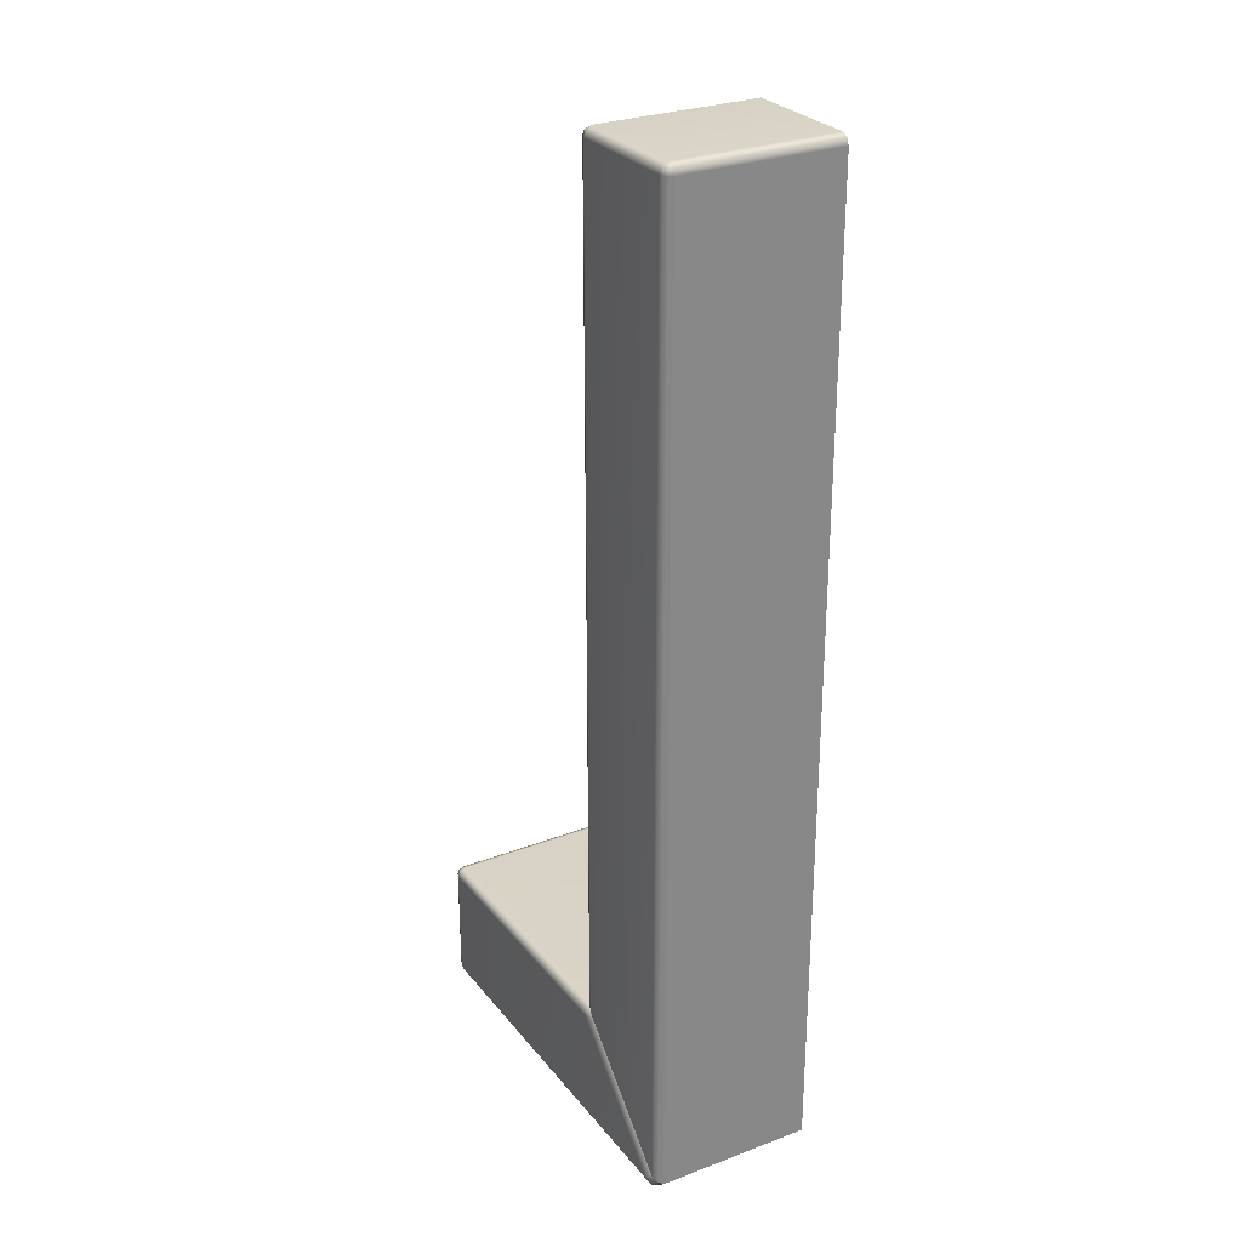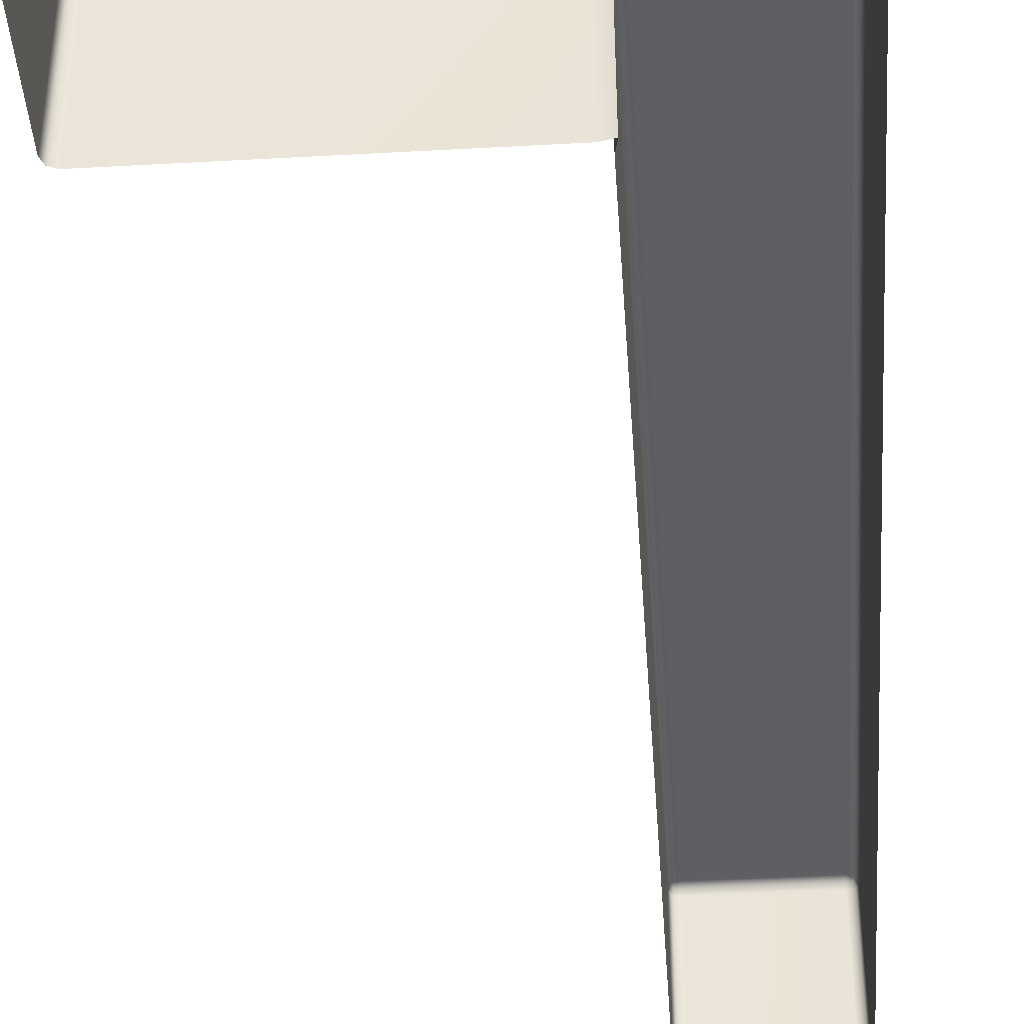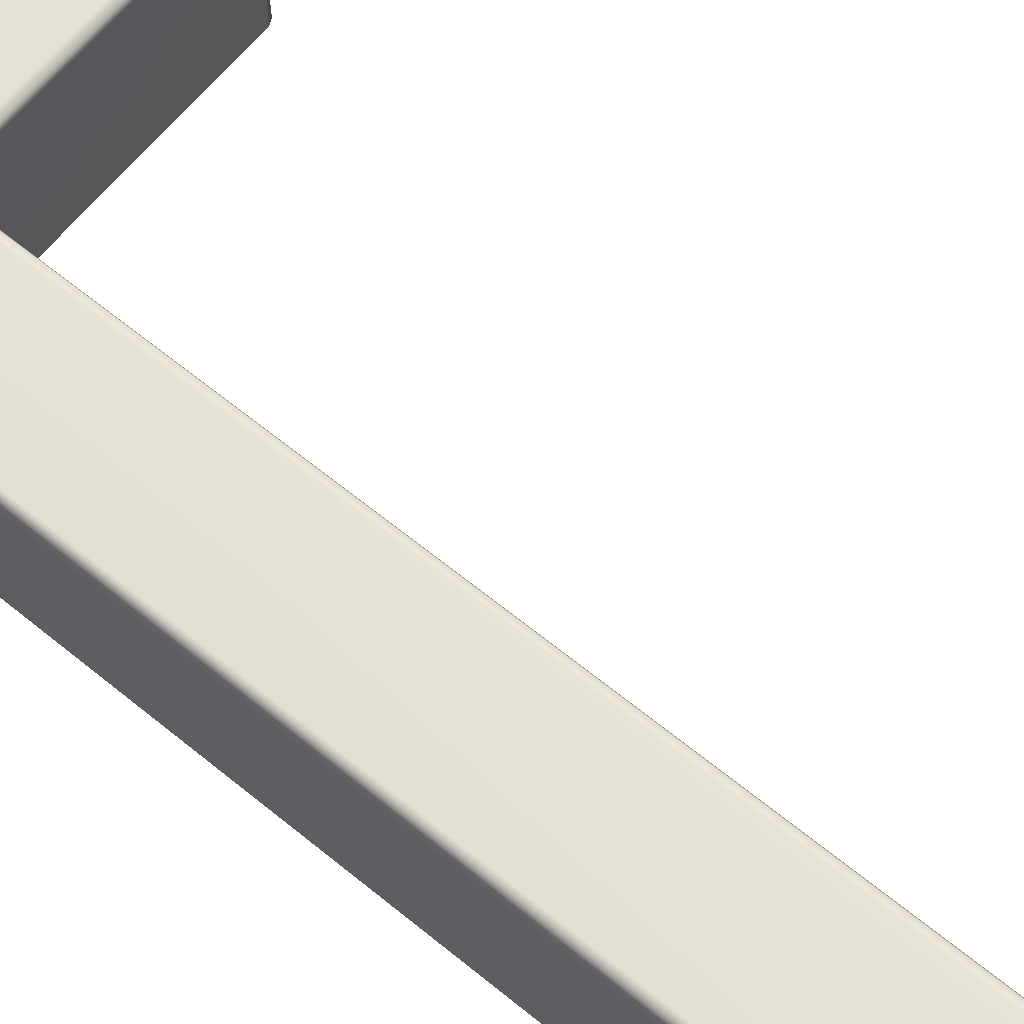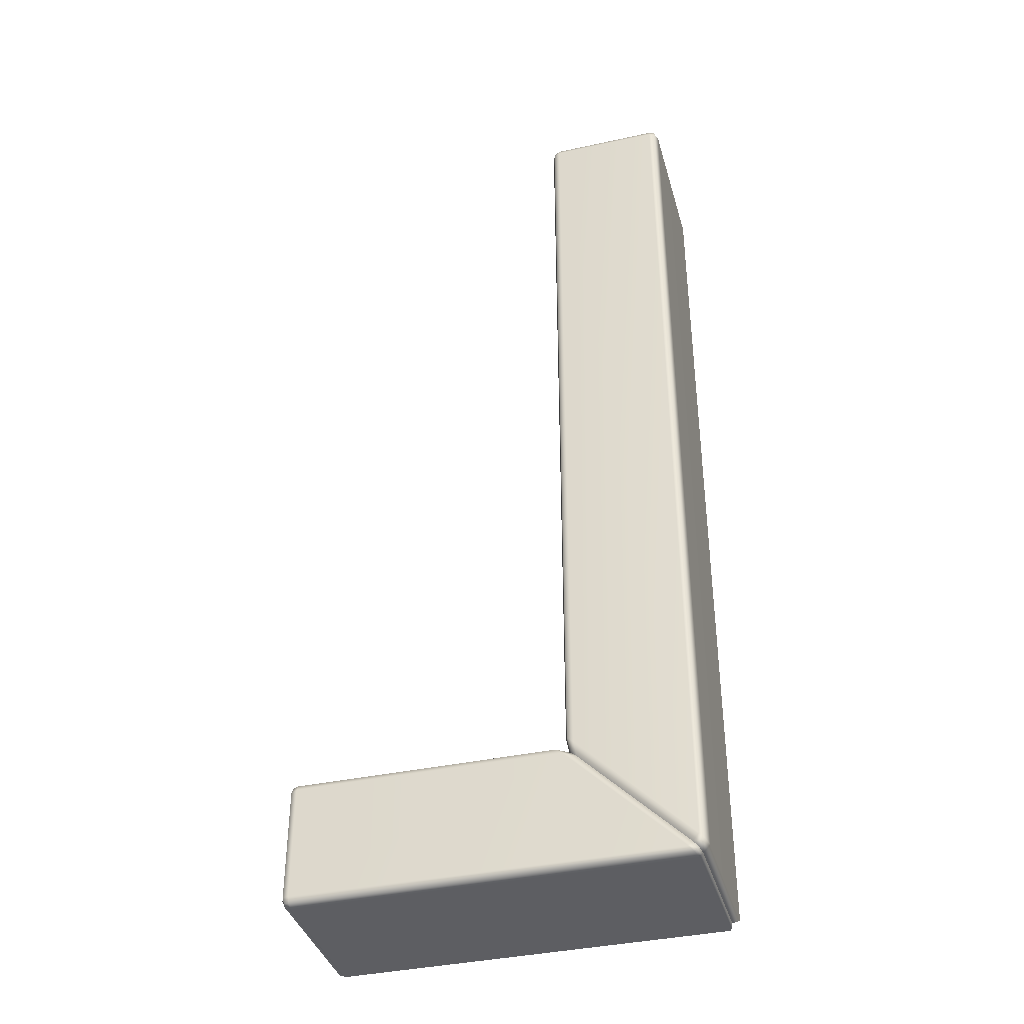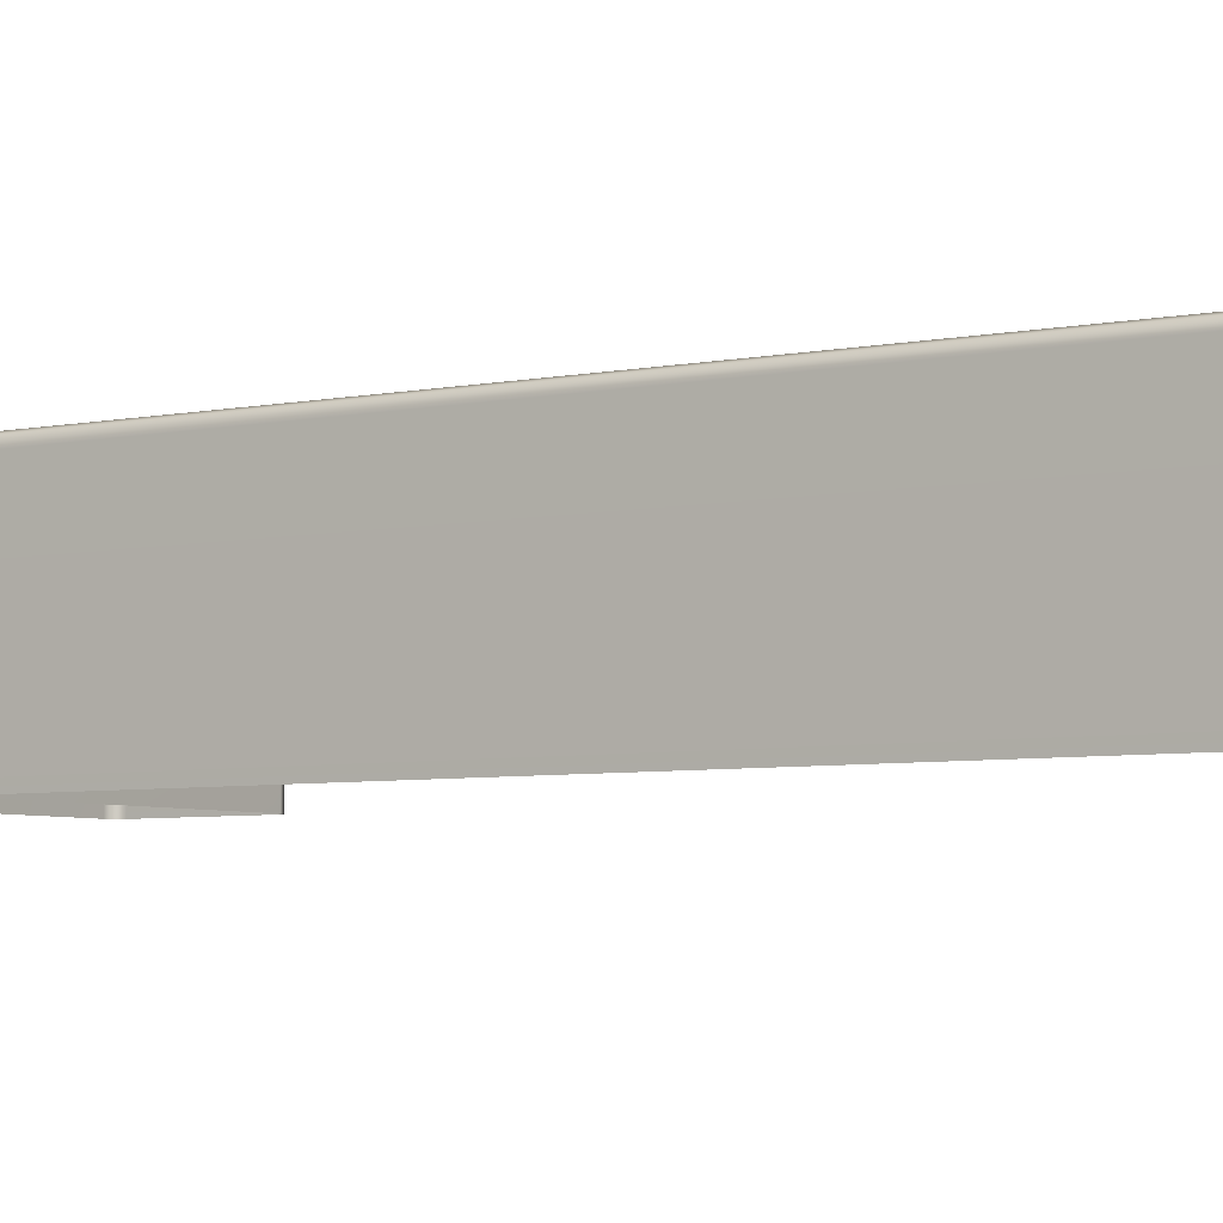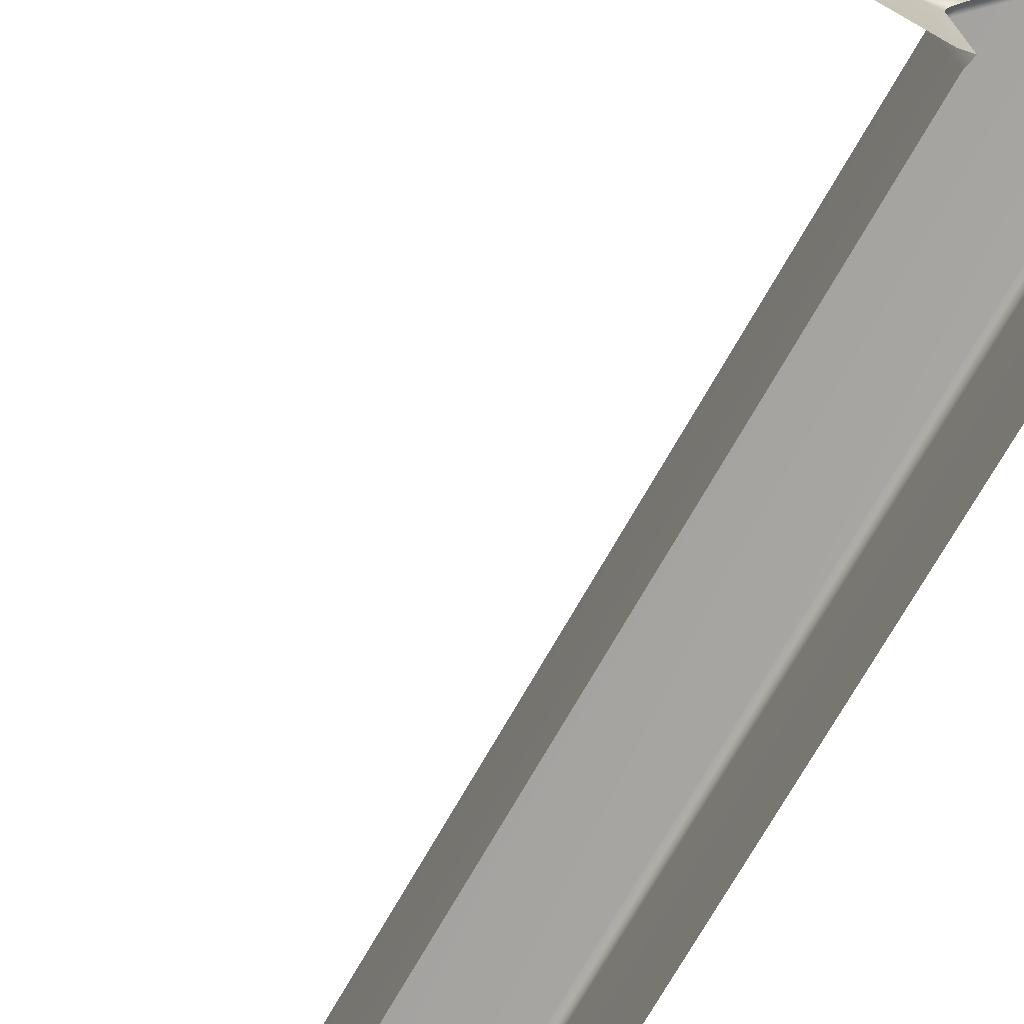
<metadata>
{"format":"obj","ext":"obj","renderer":"f3d","projection":"perspective","resolution":1024,"background":"white","views":[{"elev":27.9,"azim":-120.3,"up":"+Z"},{"elev":-41.2,"azim":-176.1,"up":"+Y"},{"elev":64.8,"azim":-50.7,"up":"+Y"},{"elev":-38.5,"azim":-164.6,"up":"+Z"},{"elev":-5.0,"azim":-55.4,"up":"+Y"},{"elev":-73.1,"azim":150.3,"up":"+Y"}]}
</metadata>
<code>
g ENV_FFABB_BottomConveyor_Ledge02_MO
v 0.9301 -1.25 7.5
v 0.9796 -0.06994 7.479
v 0.9796 -1.25 7.479
v 0.9301 -0.06994 7.5
v 0.0701 -0.06994 7.5
v 0.0701 -1.25 7.5
v 0.02049 -1.25 7.48
v 0.02049 -0.06994 7.48
v 0.0701 -0.02049 7.48
v 0.02957 -0.02957 7.47
v 0.9301 -0.02049 7.479
v 0.9705 -0.02957 7.47
v 0.02049 -0.02049 7.43
v 0.02049 -0.06994 7.48
v 0.0701 -6.652e-05 7.43
v 0.9796 -0.02049 7.43
v 0.9796 -0.06994 7.479
v 0.9301 -6.652e-05 7.43
v 0.0594 -6.652e-05 0.1439
v 1 -0.06994 7.43
v 0.9796 -1.25 7.479
v 1 -1.25 7.43
v 1 -1.25 1.07
v 1 -0.07383 1.084
v 0.9792 -0.02163 1.064
v 0.9869 -0.133 0.9869
v 0.983 -1.25 0.983
v 0.9666 -0.07642 0.9666
v 0.9293 -6.652e-05 1.014
v 0.9176 -0.05308 0.9177
v 0.1155 -0.05324 0.1155
v 0.01741 -0.02325 0.1016
v 0.07772 -0.07983 0.07775
v 6.652e-05 -0.07934 0.08358
v 0.06183 -0.1443 0.06186
v 0.0581 -1.25 0.05797
v 6.652e-05 -1.25 0.06997
v 6.652e-05 -1.25 7.43
v 6.652e-05 -0.06994 7.43
v 0.02049 -1.25 7.48
v 3.124 -1.25 0.06997
v 3.104 -0.06994 0.02036
v 3.104 -1.25 0.02036
v 3.124 -0.06994 0.06997
v 3.124 -0.06994 0.93
v 3.124 -1.25 0.93
v 3.104 -1.25 0.9794
v 3.104 -0.06994 0.9794
v 3.104 -0.02049 0.93
v 3.095 -0.02957 0.9703
v 3.104 -0.02049 0.06997
v 3.095 -0.02957 0.0296
v 3.054 -0.02049 0.9794
v 3.104 -0.06994 0.9794
v 3.054 -6.652e-05 0.93
v 3.054 -0.02049 0.02036
v 3.104 -0.06994 0.02036
v 3.054 -6.652e-05 0.06997
v 1.014 -6.652e-05 0.9293
v 3.054 -0.06994 -6.652e-05
v 3.104 -1.25 0.02036
v 3.054 -1.25 -6.652e-05
v 0.06994 -1.25 -6.652e-05
v 0.08356 -0.07934 -6.652e-05
v 0.1015 -0.02325 0.01744
v 0.06183 -0.1443 0.06186
v 0.0581 -1.25 0.05797
v 0.07772 -0.07983 0.07775
v 0.144 -6.652e-05 0.05943
v 0.1155 -0.05324 0.1155
v 0.9176 -0.05308 0.9177
v 1.064 -0.02163 0.9793
v 0.9666 -0.07642 0.9666
v 1.084 -0.07383 1
v 0.9869 -0.133 0.9869
v 0.983 -1.25 0.983
v 1.07 -1.25 1
v 3.054 -1.25 1
v 3.054 -0.06994 1
v 3.104 -1.25 0.9794
g ENV_FFABB_BottomConveyor_Ledge02_MO_0
f 3 2 1
f 2 4 1
f 4 5 1
f 5 6 1
f 7 6 5
f 8 7 5
f 5 9 8
f 9 5 4
f 9 10 8
f 4 2 11
f 11 9 4
f 2 12 11
f 13 10 9
f 14 10 13
f 15 9 11
f 15 13 9
f 11 12 16
f 16 12 17
f 18 15 11
f 18 11 16
f 15 19 13
f 15 18 19
f 20 16 17
f 20 17 21
f 22 20 21
f 20 22 23
f 20 24 16
f 24 20 23
f 16 25 18
f 24 25 16
f 24 23 26
f 25 24 26
f 23 27 26
f 28 25 26
f 25 29 18
f 29 25 28
f 18 29 19
f 30 29 28
f 29 30 31
f 19 29 31
f 32 19 31
f 33 32 31
f 19 32 13
f 34 32 33
f 35 34 33
f 34 35 36
f 37 34 36
f 34 37 38
f 13 32 39
f 32 34 39
f 39 34 38
f 39 14 13
f 39 38 14
f 38 40 14
f 43 42 41
f 42 44 41
f 44 45 41
f 45 46 41
f 47 46 45
f 48 47 45
f 45 49 48
f 49 45 44
f 49 50 48
f 44 42 51
f 51 49 44
f 42 52 51
f 53 50 49
f 54 50 53
f 55 49 51
f 55 53 49
f 51 52 56
f 56 52 57
f 58 55 51
f 58 51 56
f 55 59 53
f 59 55 58
f 60 56 57
f 60 57 61
f 62 60 61
f 60 62 63
f 60 64 56
f 64 60 63
f 56 65 58
f 64 65 56
f 66 64 63
f 65 64 66
f 67 66 63
f 68 65 66
f 65 69 58
f 69 65 68
f 69 59 58
f 70 69 68
f 70 71 69
f 71 59 69
f 72 59 71
f 73 72 71
f 59 72 53
f 74 72 73
f 75 74 73
f 75 76 74
f 76 77 74
f 74 77 78
f 53 72 79
f 72 74 79
f 79 74 78
f 79 54 53
f 79 78 54
f 78 80 54

</code>
